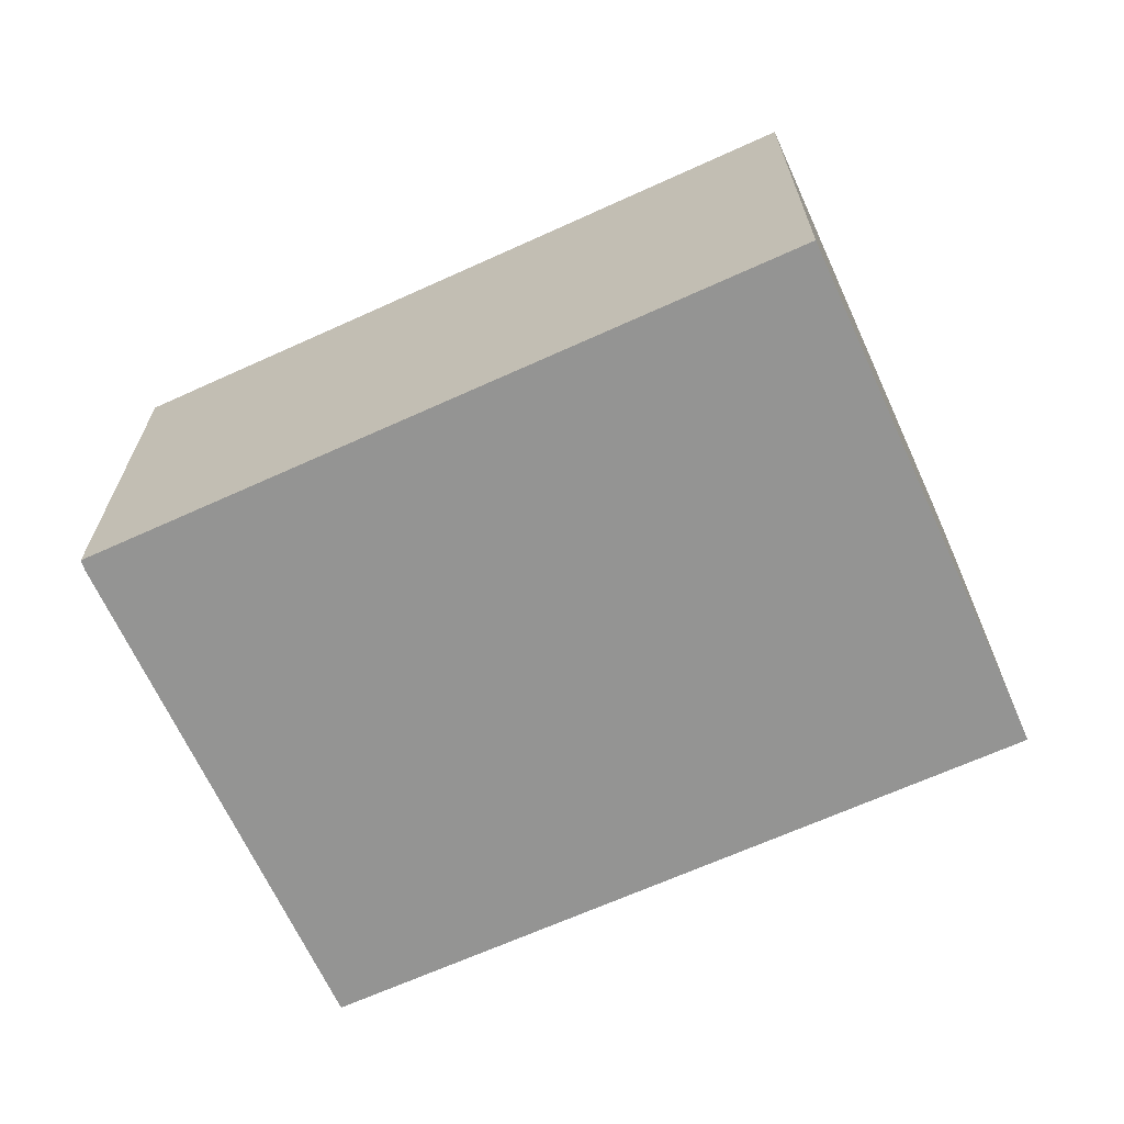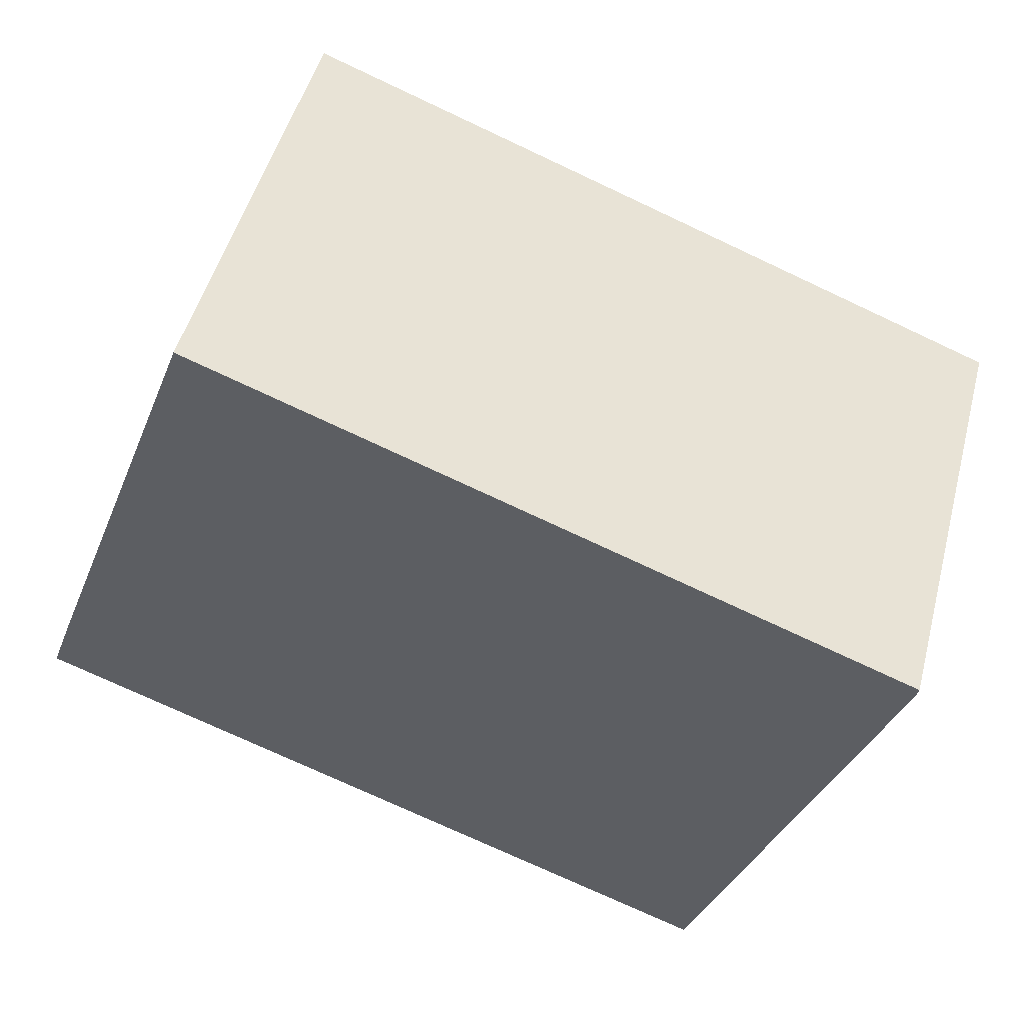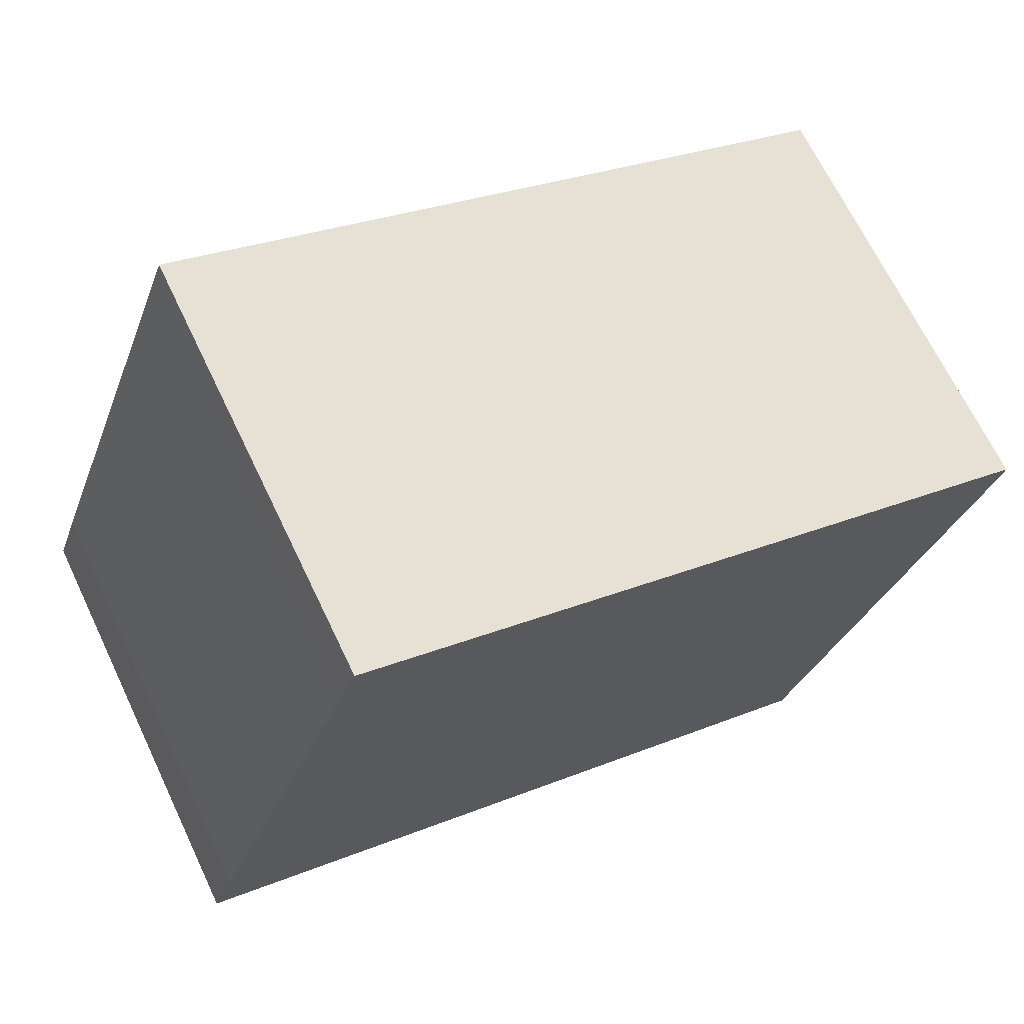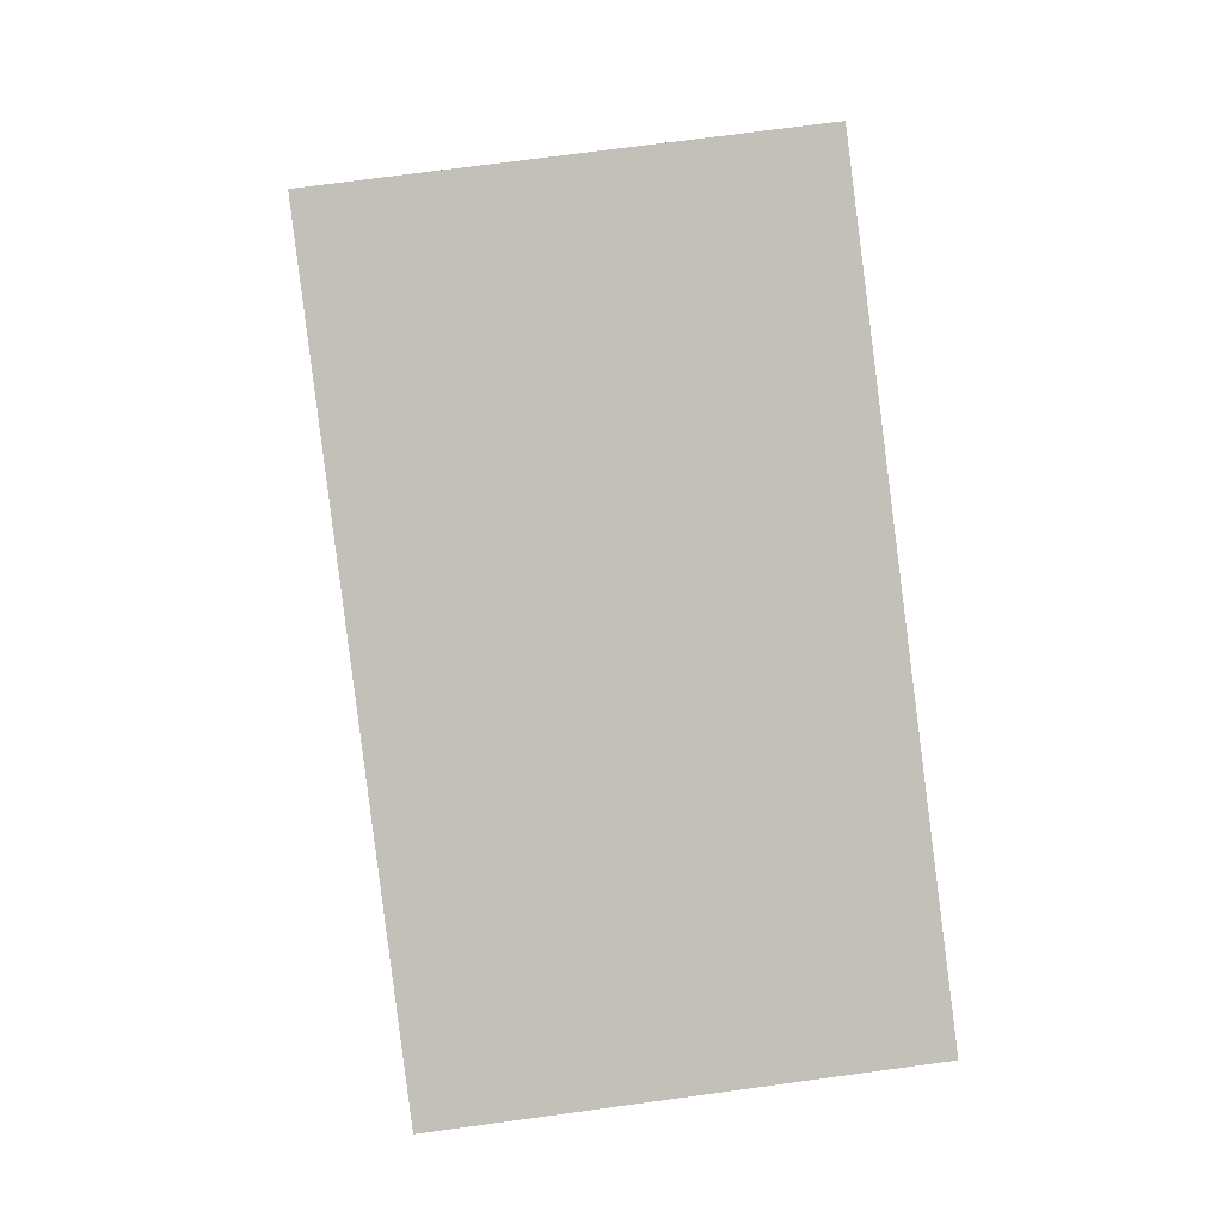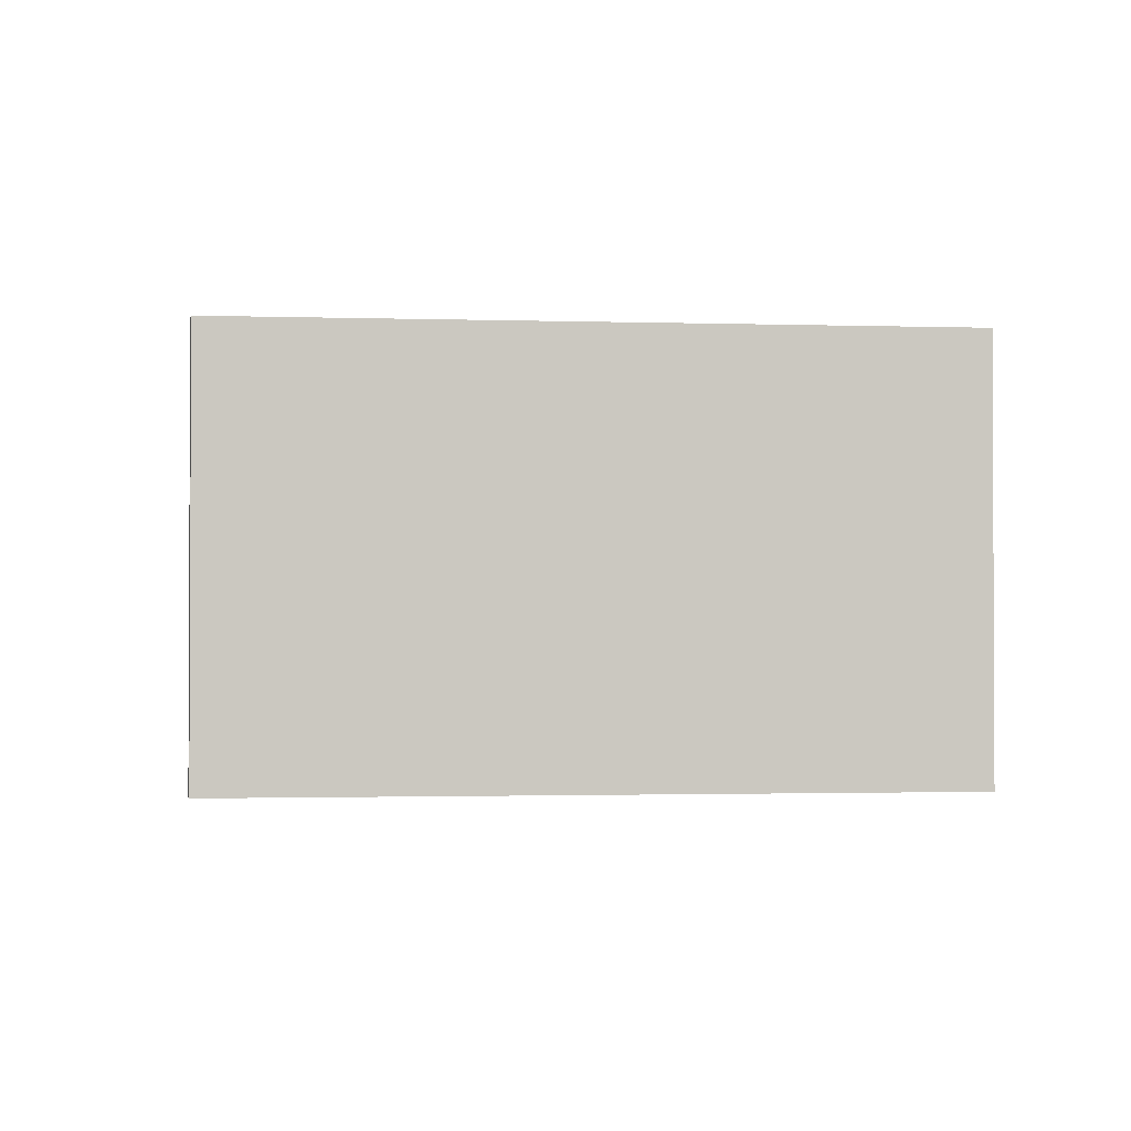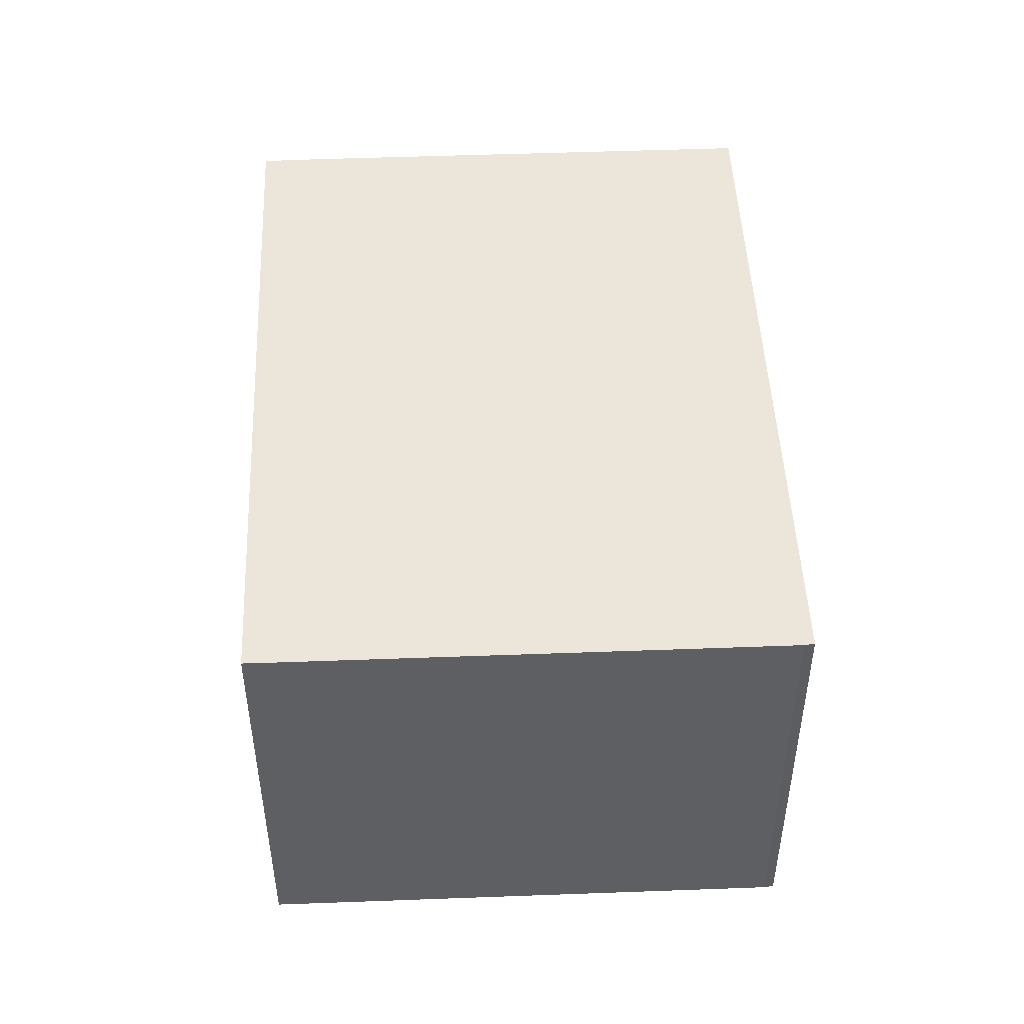
<metadata>
{"format":"obj","ext":"obj","renderer":"f3d","projection":"perspective","resolution":1024,"background":"white","views":[{"elev":-67.0,"azim":3.9,"up":"+Y"},{"elev":49.3,"azim":-165.3,"up":"+Z"},{"elev":68.1,"azim":154.4,"up":"+Z"},{"elev":72.7,"azim":-97.7,"up":"+Z"},{"elev":-1.5,"azim":-27.3,"up":"+Y"},{"elev":48.5,"azim":-113.1,"up":"+Y"}]}
</metadata>
<code>
v  0 12.2 7.469e-16
v  1.226 12.2 -3.351
v  0.066 12.2 -0.28
v  15.85 12.2 5.958
v  5.211 12.2 -13.88
v  5.354 12.2 -14.25
v  5.384 12.2 -14.32
v  24.93 12.2 -7.013
v  19.53 12.2 7.341
v  20.06 12.2 5.958
v  24.68 12.2 -6.331
v  24.31 12.2 -5.305
v  24.9 12.2 -6.938
v  24.93 4.294e-16 -7.013
v  5.384 8.772e-16 -14.32
v  0.066 1.715e-17 -0.28
v  5.354 8.725e-16 -14.25
v  5.211 8.5e-16 -13.88
v  1.226 2.052e-16 -3.351
v  0 0 0
v  15.85 -3.648e-16 5.958
v  19.53 -4.495e-16 7.341
v  20.06 -3.648e-16 5.958
v  24.31 3.248e-16 -5.305
v  24.68 3.877e-16 -6.331
v  24.9 4.248e-16 -6.938
g defaultobject
f 1 2 3
f 2 1 4
f 2 4 5
f 5 4 6
f 6 4 7
f 7 4 8
f 8 4 9
f 8 9 10
f 8 10 11
f 11 10 12
f 8 11 13
f 14 7 8
f 7 14 15
f 15 6 7
f 6 15 5
f 5 15 2
f 2 15 3
f 3 15 16
f 16 15 17
f 16 17 18
f 16 18 19
f 16 1 3
f 1 16 20
f 20 4 1
f 4 20 21
f 4 21 9
f 9 21 22
f 22 10 9
f 10 22 12
f 12 22 23
f 12 23 24
f 12 24 11
f 11 24 13
f 13 24 8
f 8 24 25
f 8 25 14
f 14 25 26
f 21 23 22
f 23 21 24
f 24 21 20
f 24 20 25
f 25 20 26
f 26 20 14
f 14 20 15
f 15 20 16
f 15 16 19
f 15 19 18
f 15 18 17

</code>
